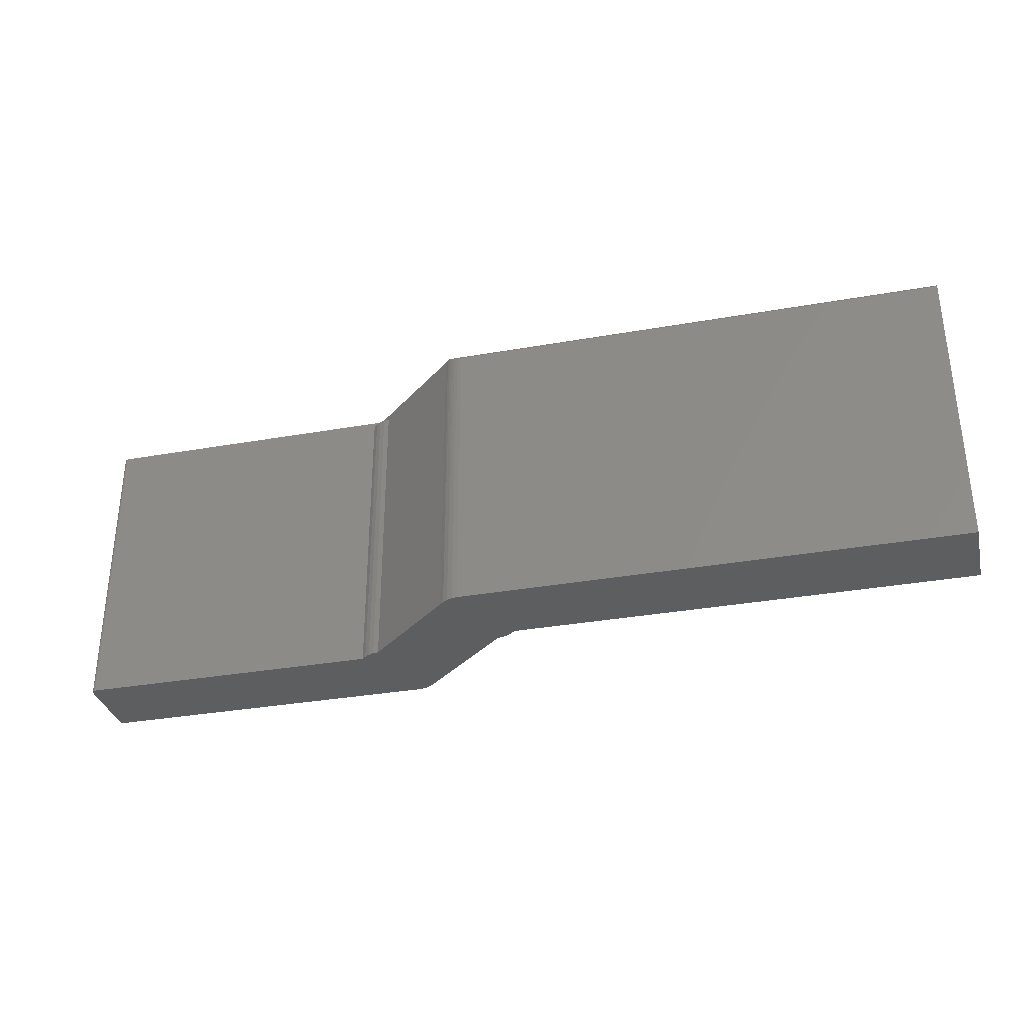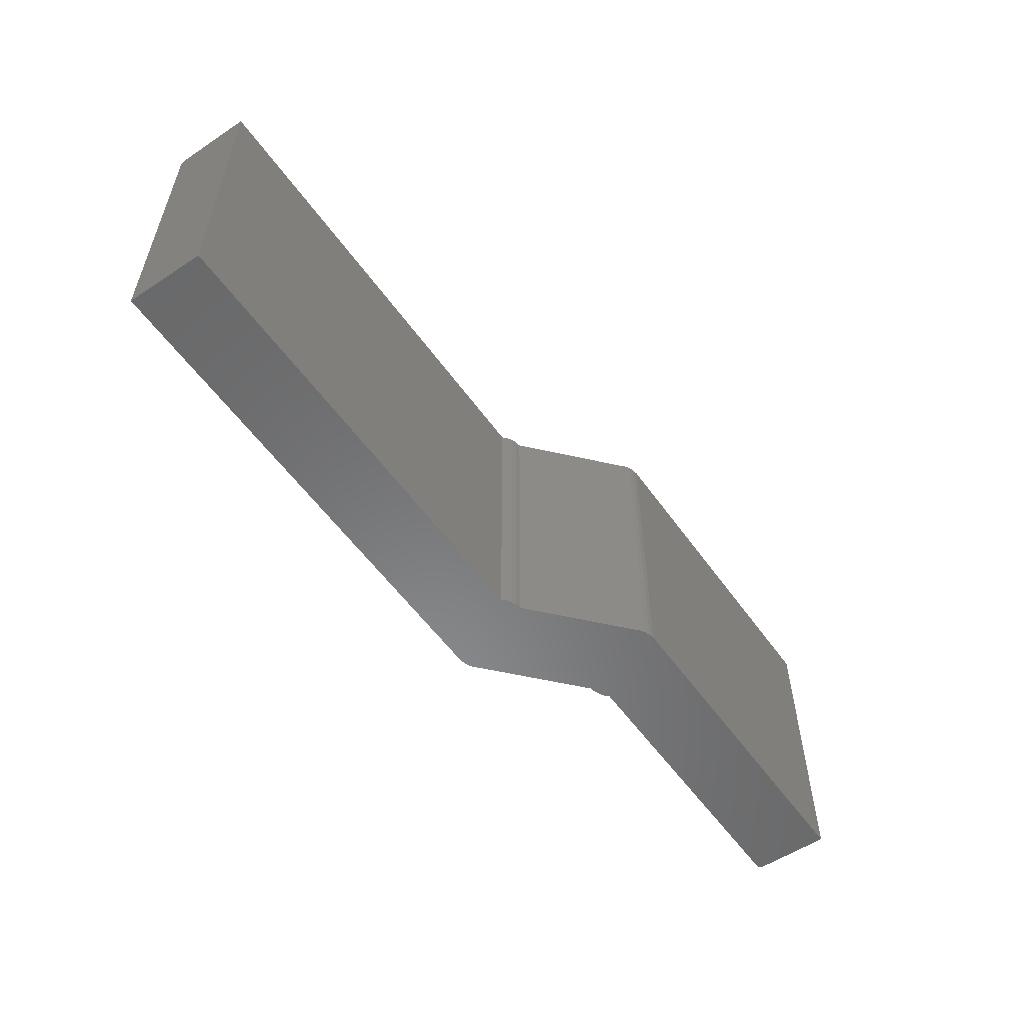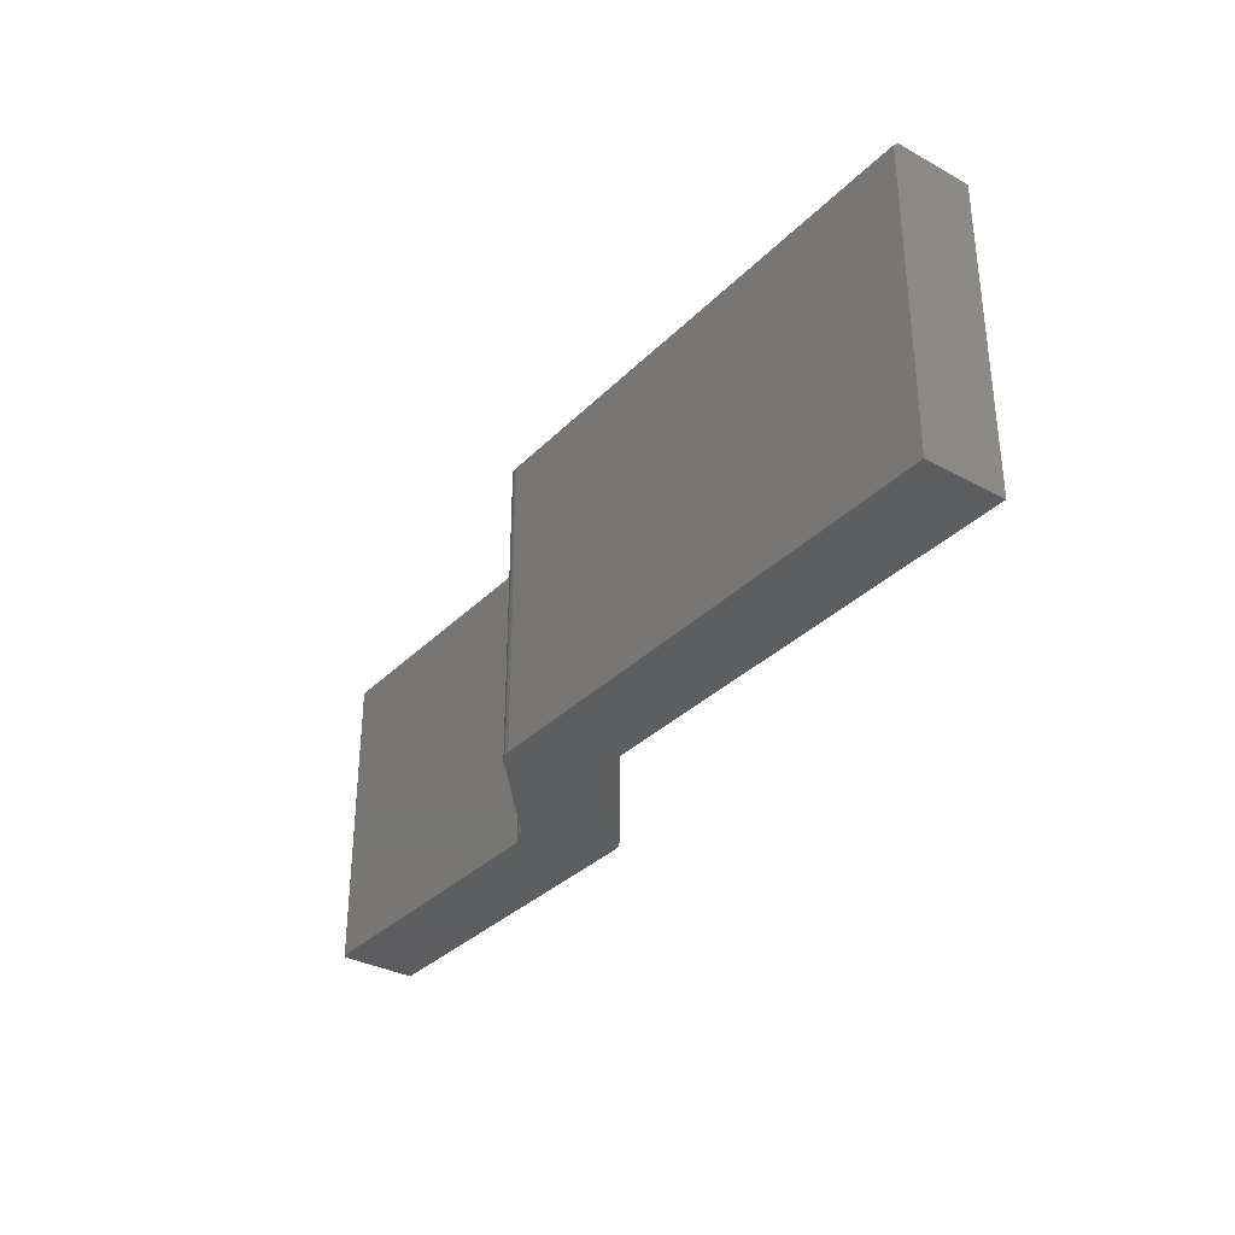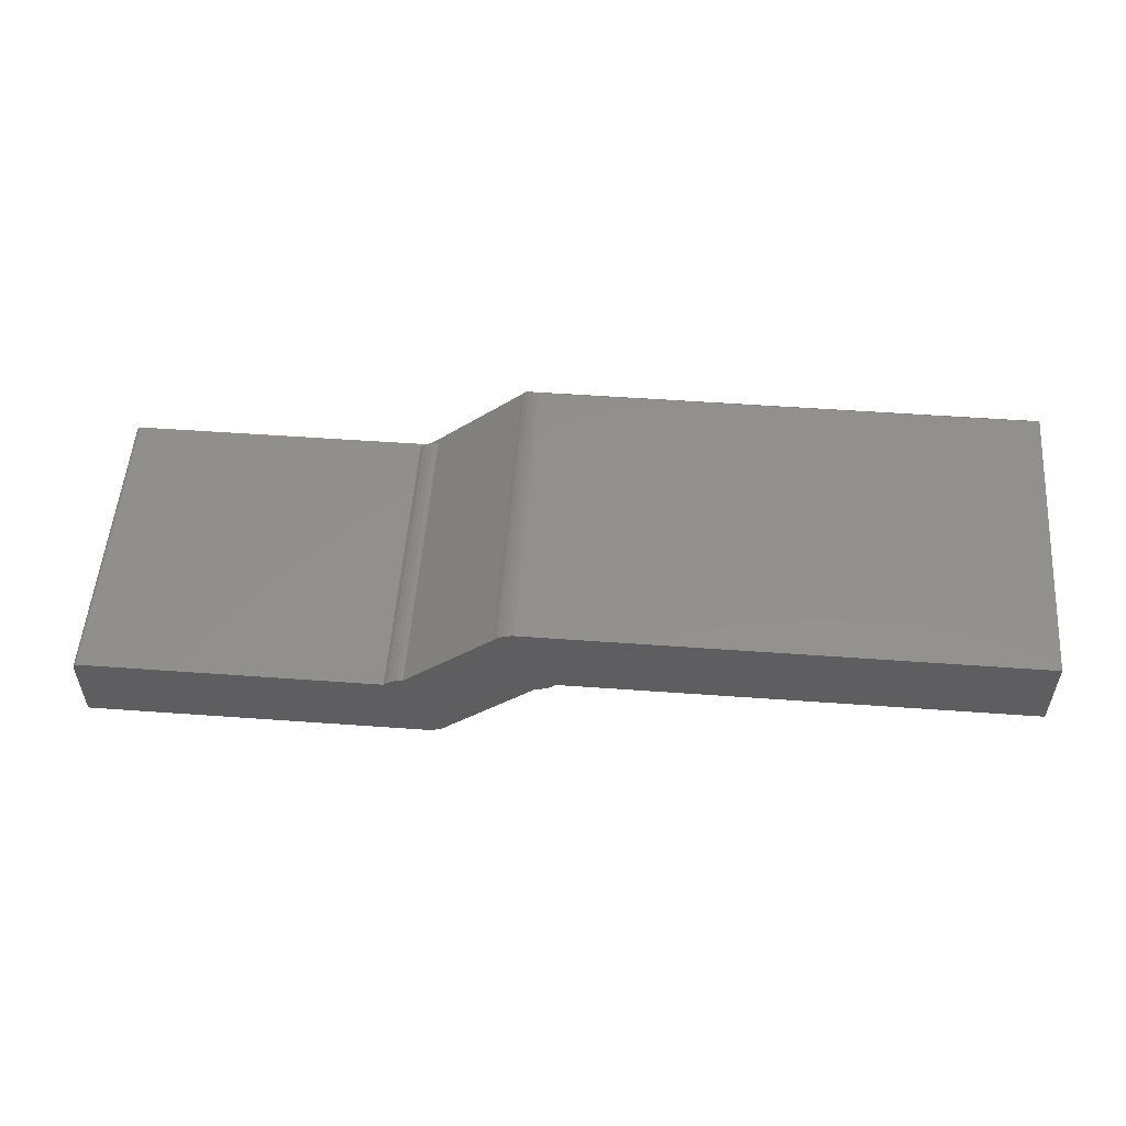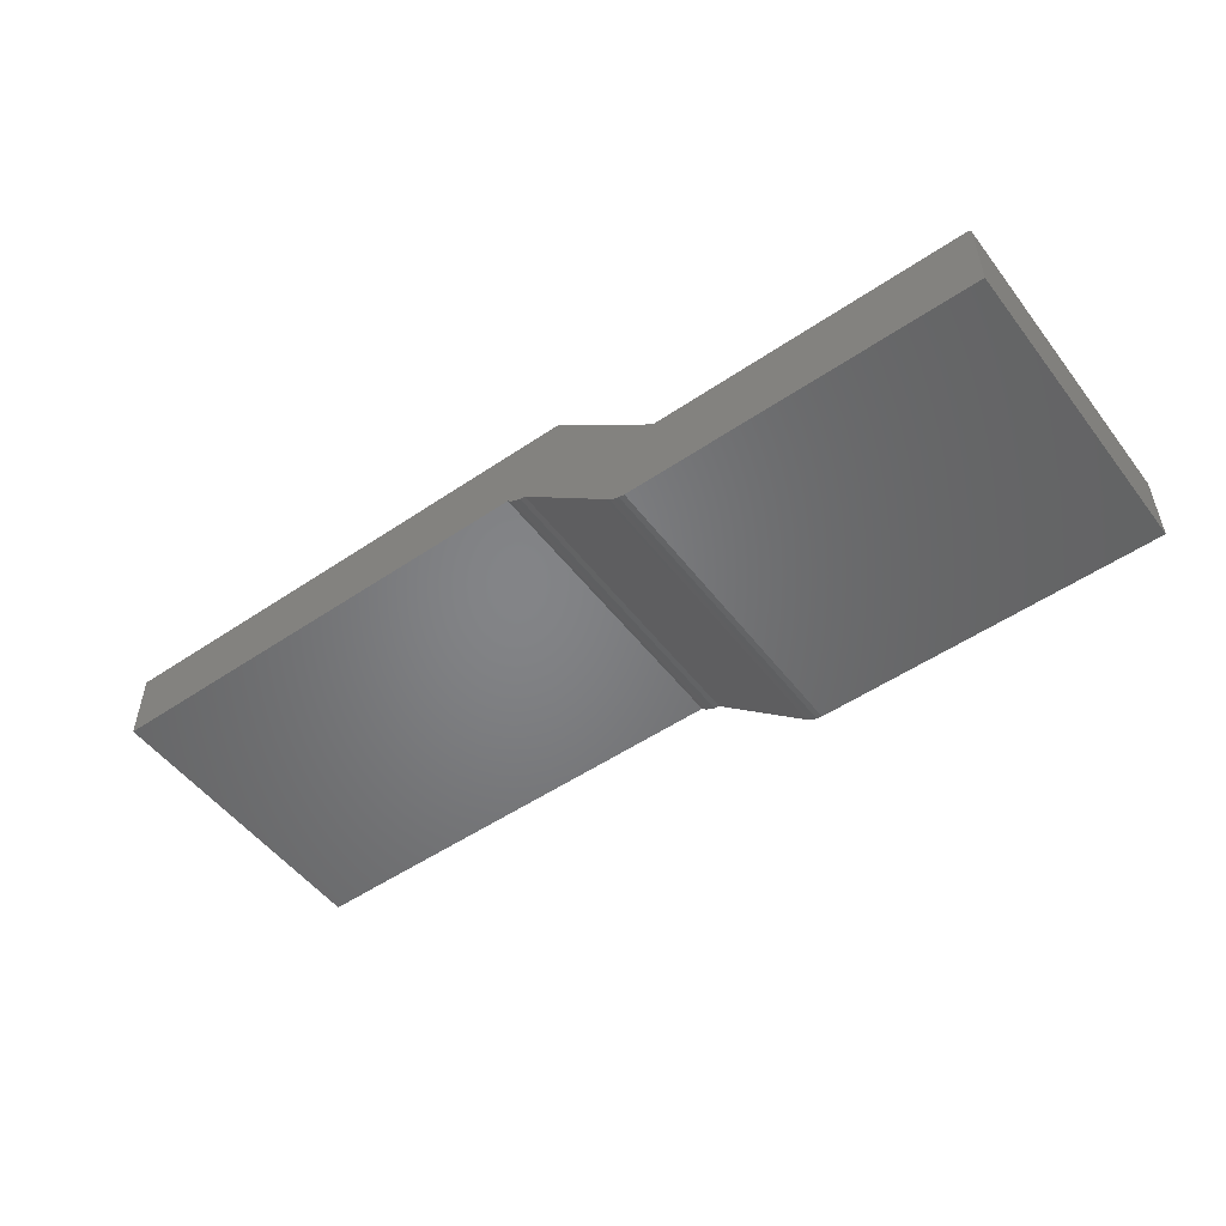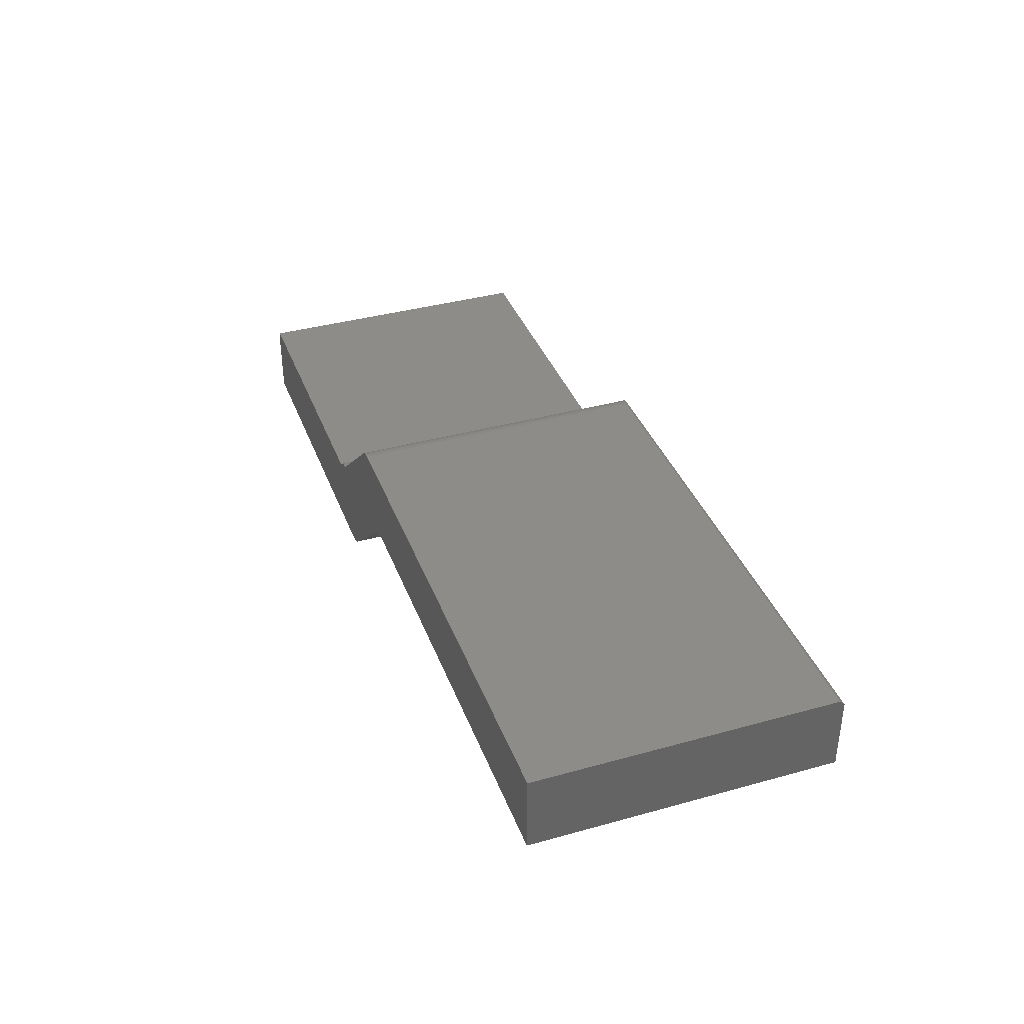
<metadata>
{"format":"stl","ext":"stl","renderer":"f3d","projection":"perspective","resolution":1024,"background":"white","views":[{"elev":-33.4,"azim":13.6,"up":"+Y"},{"elev":-55.5,"azim":124.9,"up":"+Y"},{"elev":-33.4,"azim":53.2,"up":"+Y"},{"elev":53.7,"azim":4.4,"up":"+Z"},{"elev":-51.8,"azim":-143.7,"up":"+Z"},{"elev":37.8,"azim":70.5,"up":"+Z"}]}
</metadata>
<code>
# stl→obj: 72 verts, 140 faces
v -0.7188 6.432e-18 0.1862
v -0.7188 0 0.07031
v -0.7188 -0.4766 0.1862
v -0.7188 -0.4766 0.07031
v -0.06537 8.18e-17 0.3372
v 0.75 1.781e-16 0.3408
v 0.75 1.716e-16 0.2249
v -0.06084 8.25e-17 0.3408
v -0.1689 5.442e-17 0.0718
v -0.1776 6.008e-17 0.07031
v -0.06941 8.112e-17 0.3331
v 0.02336 8.541e-17 0.2249
v 0.01693 8.436e-17 0.2188
v 0.009432 8.327e-17 0.2141
v 0.001163 8.217e-17 0.2109
v -0.007566 8.668e-17 0.2095
v -0.2212 6.234e-17 0.1982
v -0.1467 5.766e-17 0.08577
v -0.1531 5.66e-17 0.07968
v -0.1606 5.551e-17 0.07497
v -0.7186 6.533e-18 0.1877
v -0.7182 6.664e-18 0.1892
v -0.7174 6.819e-18 0.1905
v -0.7165 6.993e-18 0.1917
v -0.7153 7.178e-18 0.1927
v -0.7139 7.368e-18 0.1934
v -0.7125 7.556e-18 0.1938
v -0.7109 4.584e-15 0.194
v -0.2281 -4.86e-17 0.194
v -0.2248 6.184e-17 0.1963
v -0.7109 -0.4766 0.194
v -0.2395 -0.4766 0.194
v -0.2395 -0.007812 0.194
v 0.75 -0.4766 0.3486
v -0.03849 -0.4766 0.3486
v -0.04722 -0.4766 0.3471
v -0.1776 -0.4766 0.07031
v -0.1689 -0.4766 0.0718
v -0.007566 -0.4766 0.2095
v 0.001163 -0.4766 0.2109
v -0.2086 -0.4766 0.2095
v -0.2173 -0.4766 0.208
v -0.2256 -0.4766 0.2048
v -0.233 -0.4766 0.2001
v -0.1467 -0.4766 0.08577
v -0.06941 -0.4766 0.3331
v 0.009432 -0.4766 0.2141
v 0.01693 -0.4766 0.2188
v 0.02336 -0.4766 0.2249
v 0.75 -0.4766 0.2249
v -0.05549 -0.4766 0.3439
v -0.06298 -0.4766 0.3392
v -0.1606 -0.4766 0.07497
v -0.1531 -0.4766 0.07968
v -0.7125 -0.4766 0.1938
v -0.7139 -0.4766 0.1934
v -0.7153 -0.4766 0.1927
v -0.7165 -0.4766 0.1917
v -0.7174 -0.4766 0.1905
v -0.7182 -0.4766 0.1892
v -0.7186 -0.4766 0.1877
v -0.042 -0.007424 0.3482
v -0.03849 -0.007812 0.3486
v -0.05664 -0.00256 0.3433
v -0.05125 -0.005009 0.3458
v -0.04548 -0.006761 0.3476
v -0.233 -0.007812 0.2001
v -0.2256 -0.007812 0.2048
v -0.2173 -0.007812 0.208
v -0.2086 -0.007812 0.2095
v -0.2133 -0.004228 0.2052
v 0.75 -0.007812 0.3486
f 1 2 3
f 3 2 4
f 5 6 7
f 6 5 8
f 2 9 10
f 11 5 7
f 11 7 12
f 11 12 13
f 11 13 14
f 11 14 15
f 11 15 16
f 11 16 17
f 1 18 19
f 1 19 20
f 1 20 9
f 1 9 2
f 18 1 21
f 18 21 22
f 18 22 23
f 18 23 24
f 18 24 25
f 18 25 26
f 18 26 27
f 18 27 28
f 18 28 29
f 18 29 30
f 18 30 17
f 18 17 16
f 31 32 28
f 28 32 33
f 28 33 29
f 34 35 36
f 37 38 4
f 39 40 41
f 39 41 42
f 39 42 43
f 39 43 44
f 39 44 32
f 39 32 45
f 46 41 40
f 46 40 47
f 46 47 48
f 46 48 49
f 46 49 50
f 50 34 36
f 50 36 51
f 50 51 52
f 50 52 46
f 3 4 38
f 3 38 53
f 3 53 54
f 3 54 45
f 45 32 31
f 45 31 55
f 45 55 56
f 45 56 57
f 45 57 58
f 45 58 59
f 45 59 60
f 45 60 61
f 45 61 3
f 1 3 21
f 21 3 61
f 21 61 22
f 22 61 60
f 22 60 23
f 23 60 59
f 23 59 24
f 24 59 58
f 24 58 25
f 25 58 57
f 25 57 26
f 26 57 56
f 26 56 27
f 27 56 55
f 27 55 28
f 28 55 31
f 46 5 11
f 46 52 5
f 35 62 36
f 35 63 62
f 8 52 64
f 8 5 52
f 52 51 64
f 65 64 51
f 51 36 65
f 65 36 66
f 62 66 36
f 33 32 67
f 67 32 44
f 67 44 68
f 68 44 43
f 68 43 69
f 69 43 42
f 69 42 70
f 70 42 41
f 11 17 71
f 11 71 70
f 11 70 41
f 11 41 46
f 29 67 30
f 29 33 67
f 67 68 30
f 70 71 69
f 17 30 68
f 17 68 69
f 17 69 71
f 34 72 35
f 35 72 63
f 34 50 72
f 72 50 7
f 72 7 6
f 63 72 6
f 63 6 8
f 63 8 64
f 63 64 65
f 63 65 66
f 63 66 62
f 49 12 50
f 50 12 7
f 12 49 13
f 13 49 48
f 13 48 14
f 14 48 47
f 14 47 15
f 15 47 40
f 15 40 16
f 16 40 39
f 18 16 45
f 45 16 39
f 18 45 19
f 19 45 54
f 19 54 20
f 20 54 53
f 20 53 9
f 9 53 38
f 9 38 10
f 10 38 37
f 4 2 37
f 37 2 10

</code>
